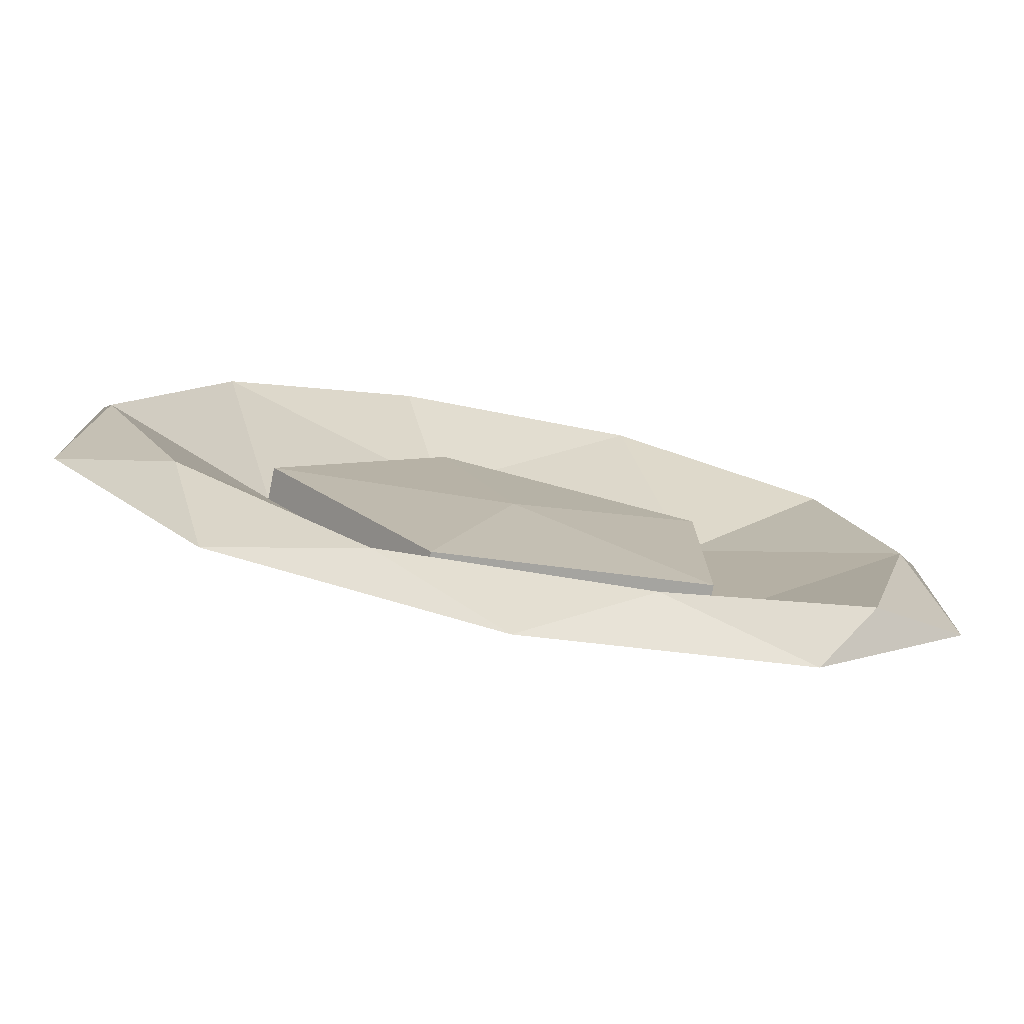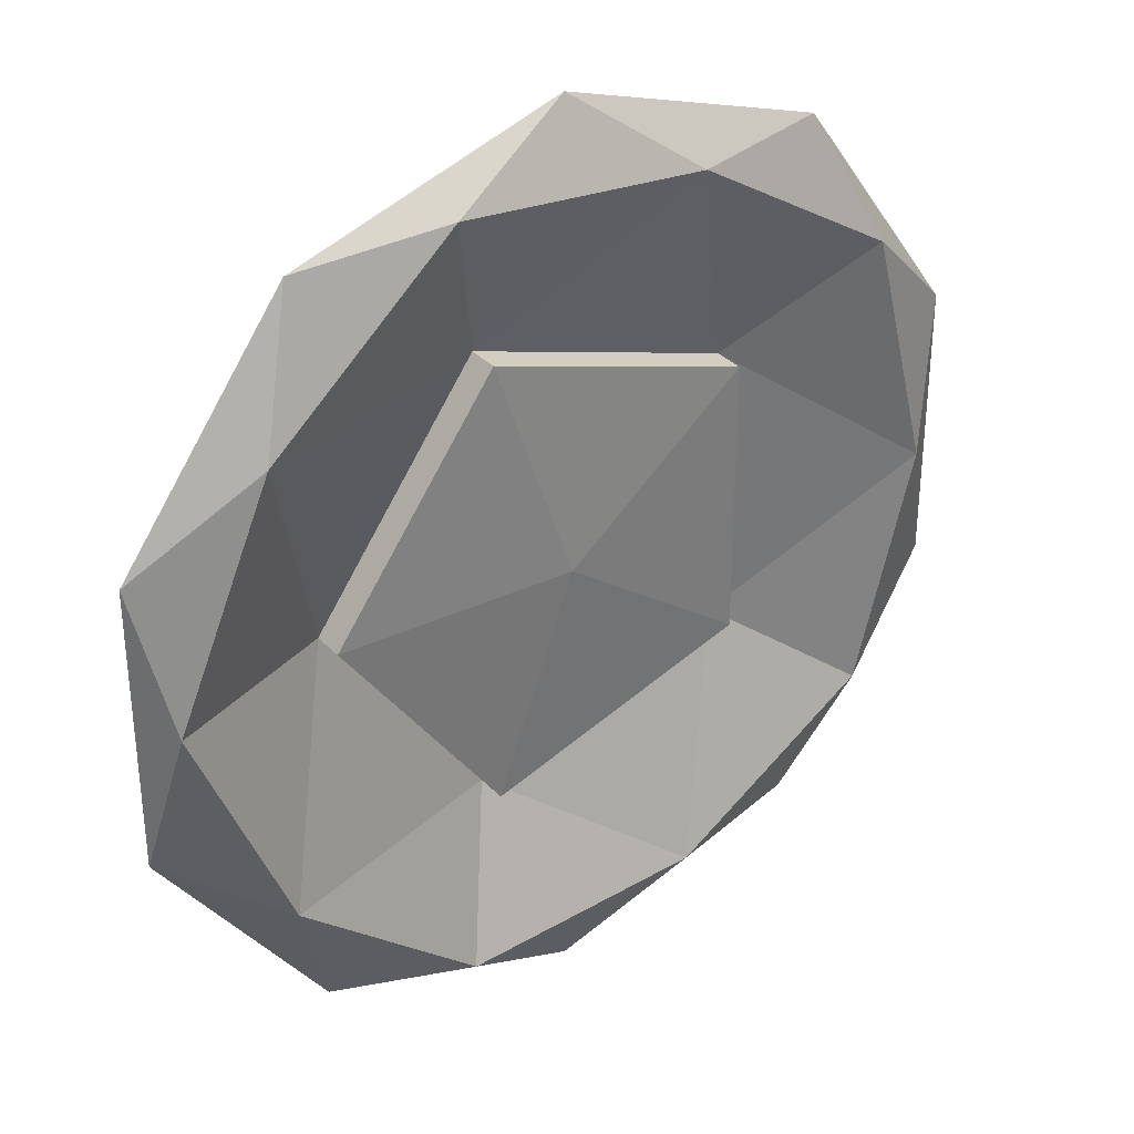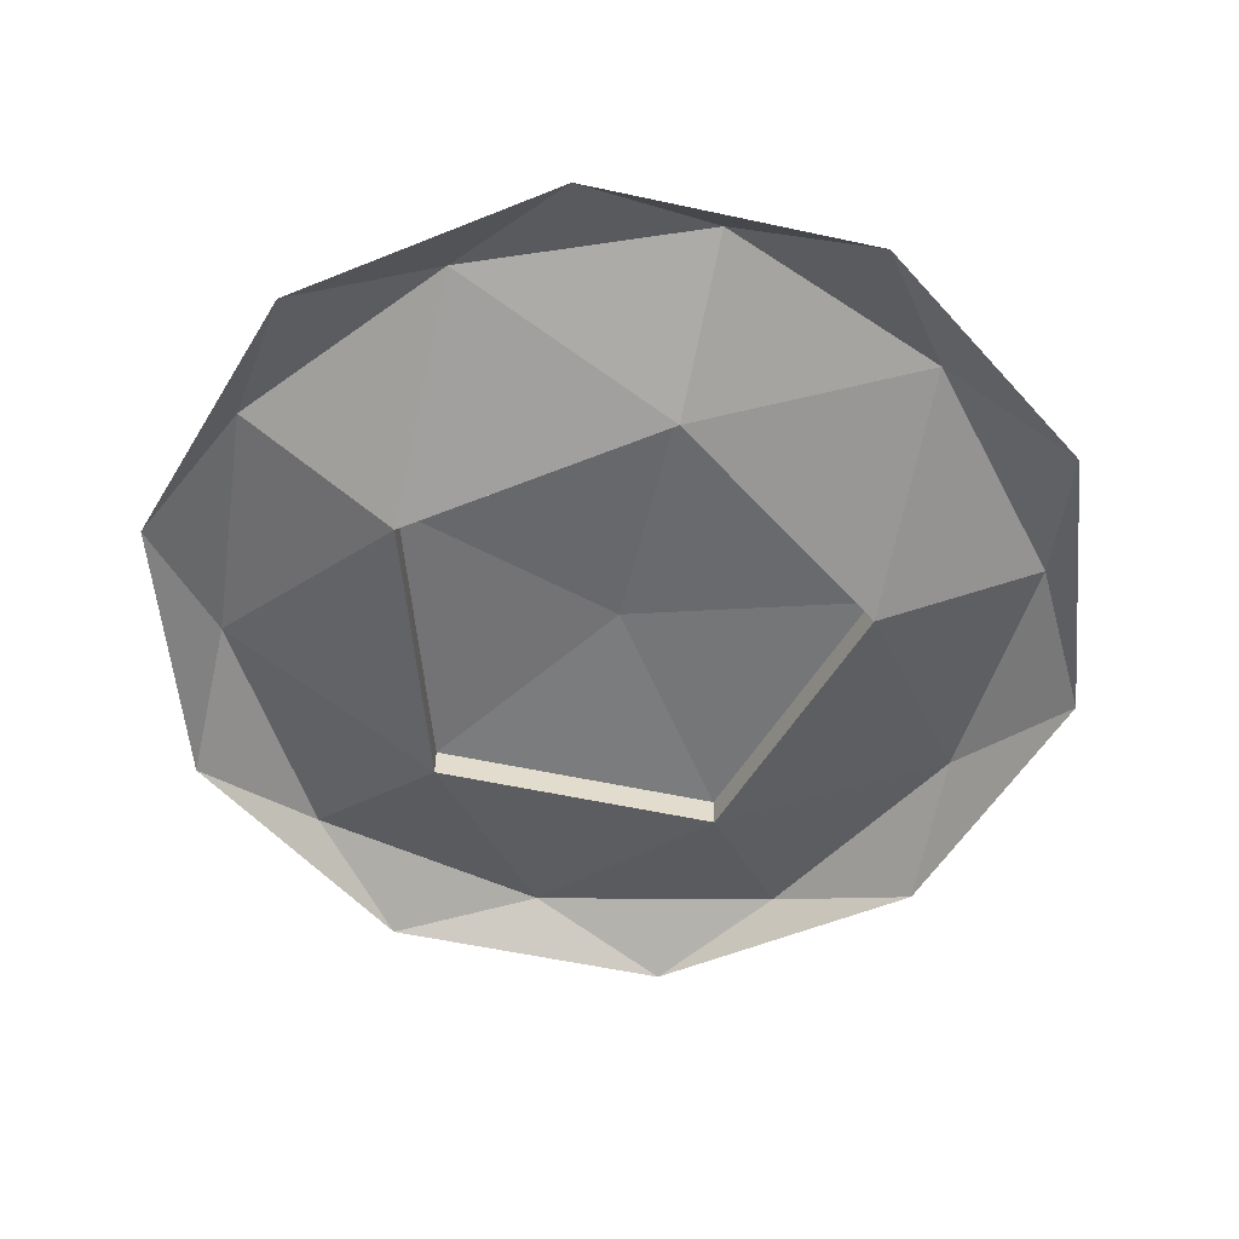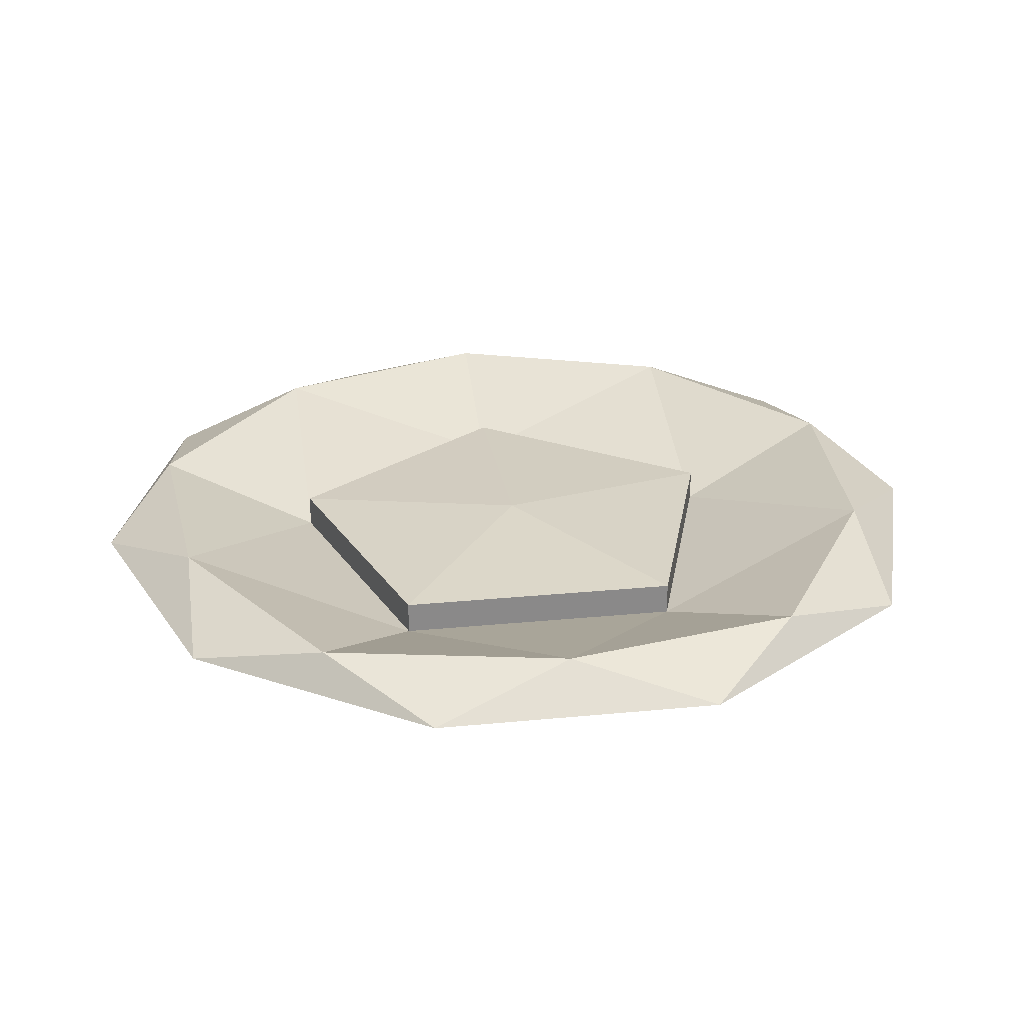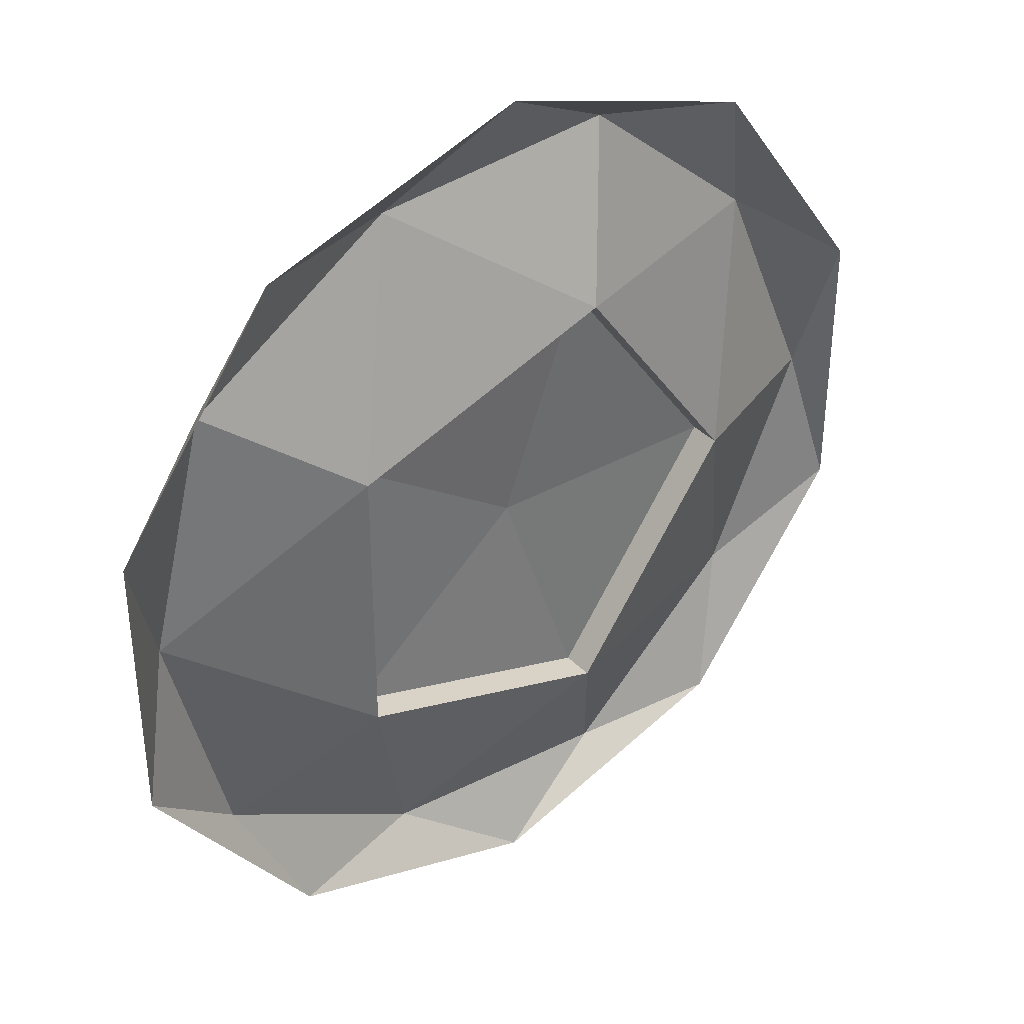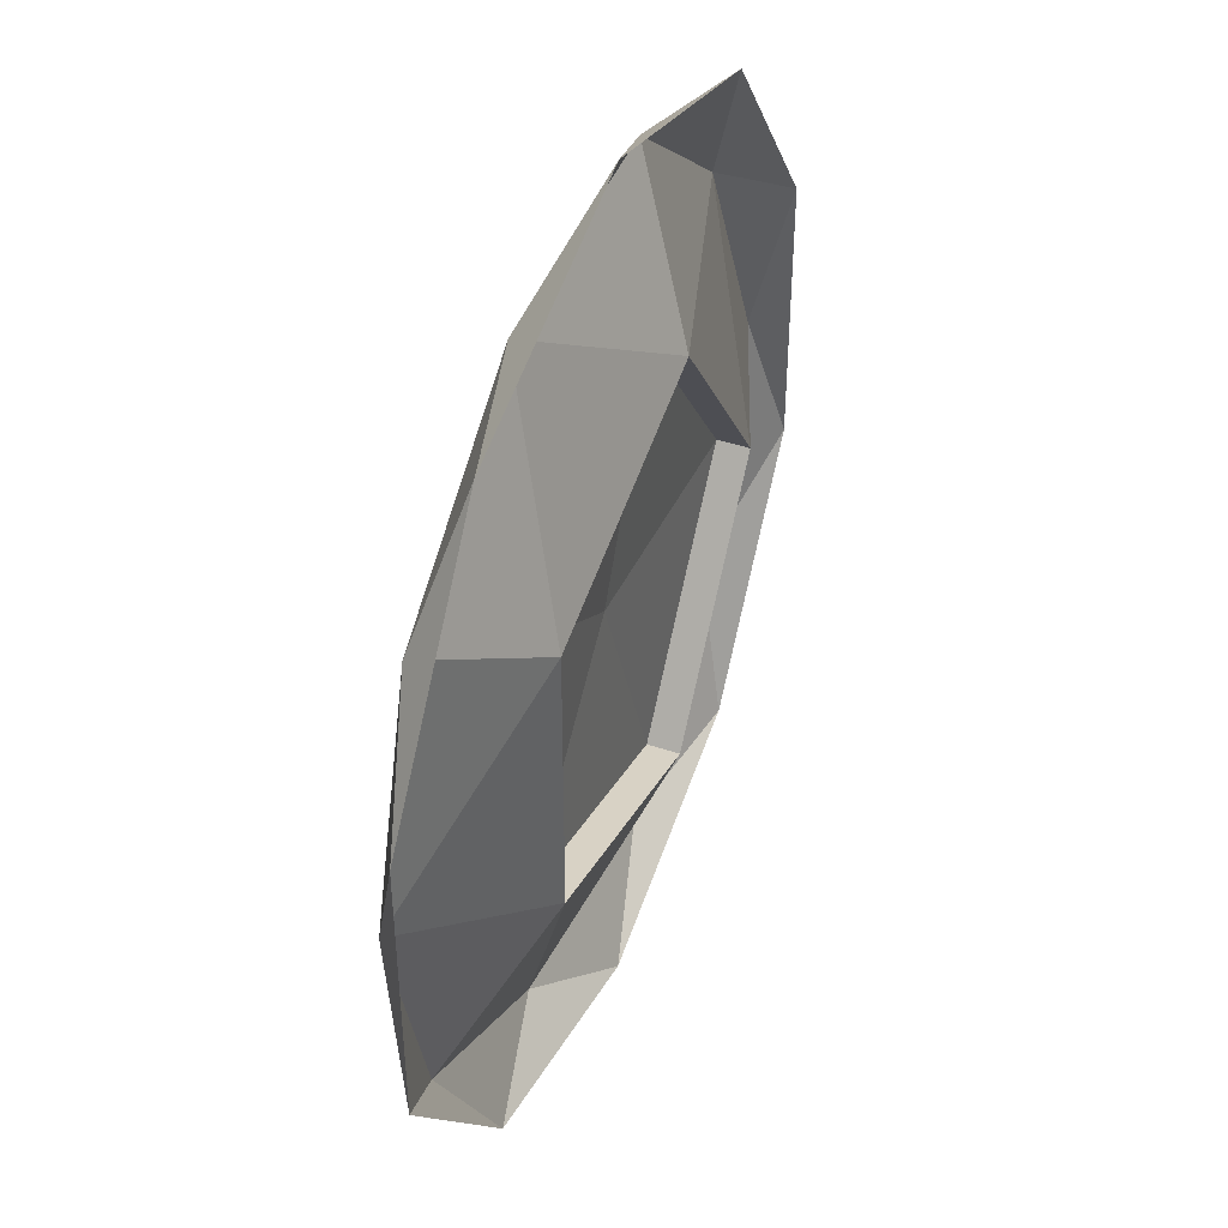
<metadata>
{"format":"obj","ext":"obj","renderer":"f3d","projection":"perspective","resolution":1024,"background":"white","views":[{"elev":-77.9,"azim":168.7,"up":"+Z"},{"elev":33.1,"azim":144.3,"up":"+Z"},{"elev":-55.4,"azim":77.1,"up":"+Y"},{"elev":27.1,"azim":117.4,"up":"+Y"},{"elev":37.2,"azim":-38.2,"up":"+Z"},{"elev":43.9,"azim":-68.4,"up":"+Z"}]}
</metadata>
<code>
o Icosphere
v 0.09609 0.02476 0.2957
v -0.2516 0.02476 0.1828
v -0.2516 0.02476 -0.1828
v 0.09609 0.02476 -0.2957
v 0.311 0.02476 0
v 0.1828 0.001231 0
v 0.3306 0 0.1074
v 0.3306 0 -0.1074
v 0 0 0.3477
v 0.2044 0 0.2813
v -0.3306 0 0.1074
v -0.2044 0 0.2813
v -0.2044 0 -0.2813
v -0.3306 0 -0.1074
v 0.2044 0 -0.2813
v 0 0 -0.3477
v 0.2393 0.02911 0.1738
v -0.09139 0.02911 0.2813
v -0.2957 0.02911 0
v -0.09139 0.02911 -0.2813
v 0.2393 0.02911 -0.1738
v 0.05648 -0.02309 0.1738
v 0.1828 -0.02309 0
v -0.1479 -0.02309 0.1074
v -0.1479 -0.02309 -0.1074
v 0.05648 -0.02309 -0.1738
v 0.1828 -0.02309 0
v 0.1828 0.001231 0
v 0.05648 -0.02309 0.1738
v -0.1479 -0.02309 0.1074
v -0.1479 -0.02309 -0.1074
v 0.05648 -0.02309 -0.1738
v 0 0.009501 0
v 0.05648 0.001232 0.1738
v -0.1479 0.001231 0.1074
v -0.1479 0.001231 -0.1074
v 0.05648 0.001232 -0.1738
v 0 0.009501 0
v 0.05648 0.001232 0.1738
v -0.1479 0.001231 0.1074
v -0.1479 0.001231 -0.1074
v 0.05648 0.001232 -0.1738
f 1 17 22
f 2 18 24
f 3 19 25
f 4 20 26
f 5 21 23
f 22 23 27 29
f 23 21 26
f 21 4 26
f 26 25 31 32
f 26 20 25
f 20 3 25
f 24 22 29 30
f 25 19 24
f 19 2 24
f 23 26 32 27
f 24 18 22
f 18 1 22
f 25 24 30 31
f 22 17 23
f 17 5 23
f 8 21 5
f 8 15 21
f 15 4 21
f 16 20 4
f 16 13 20
f 13 3 20
f 14 19 3
f 14 11 19
f 11 2 19
f 12 18 2
f 12 9 18
f 9 1 18
f 10 17 1
f 10 7 17
f 7 5 17
f 15 16 4
f 13 14 3
f 11 12 2
f 9 10 1
f 7 8 5
f 32 31 36 37
f 30 29 34 35
f 27 32 37 6
f 31 30 35 36
f 29 27 6 34
f 6 37 33
f 33 37 42 38
f 37 36 41 42
f 35 34 33
f 33 34 39 38
f 42 41 38
f 41 40 38
f 39 28 38
f 35 33 38 40
f 6 33 38 28
f 34 6 28 39
f 36 35 40 41

</code>
